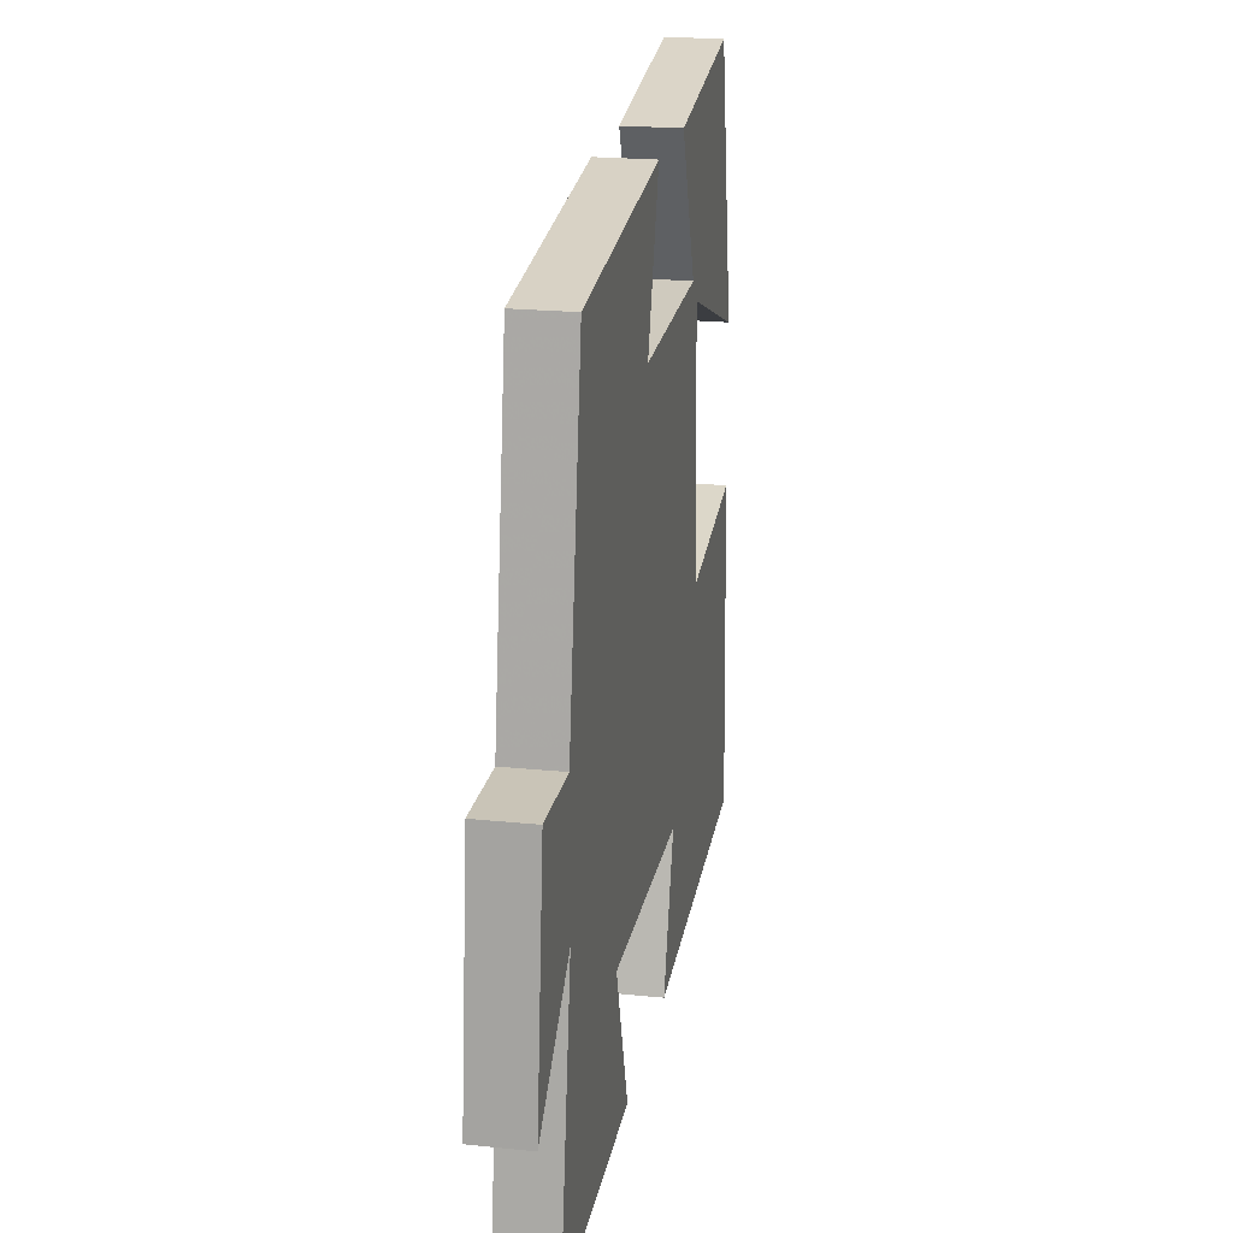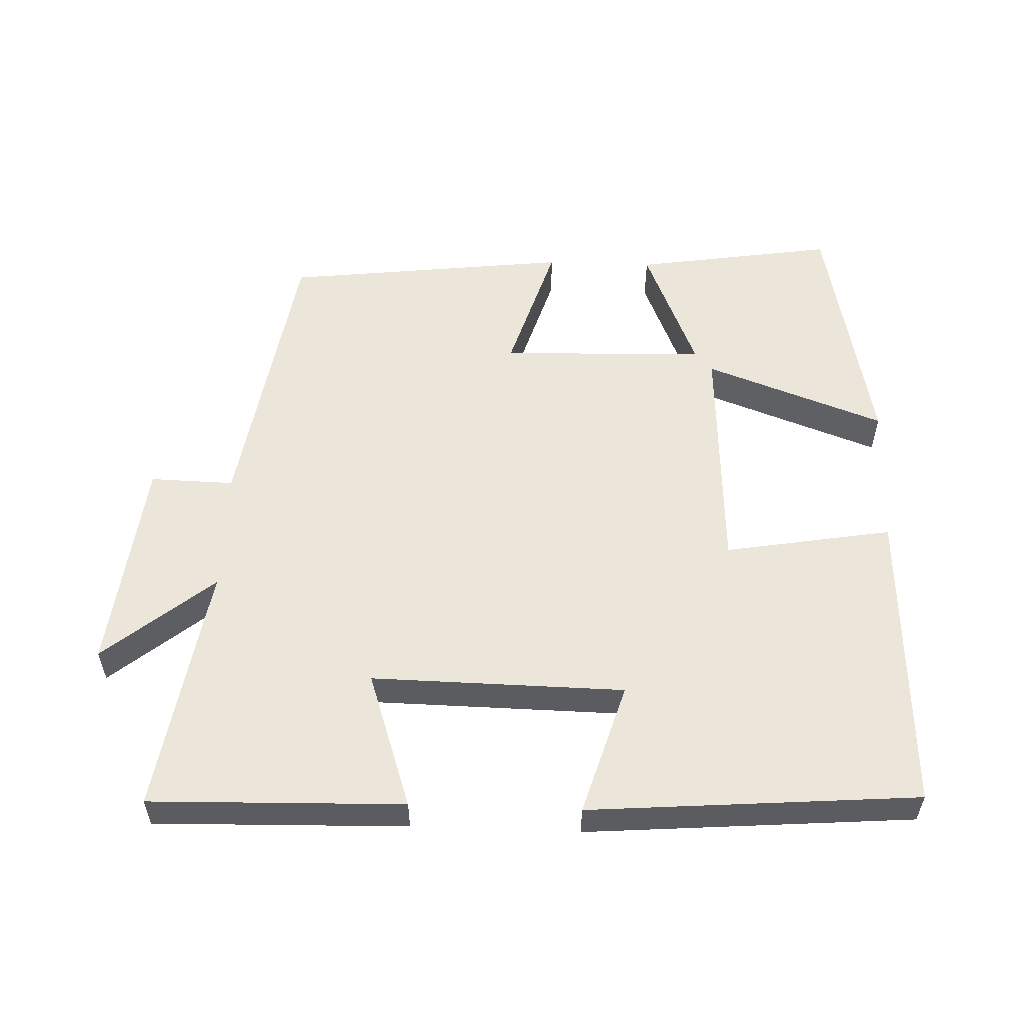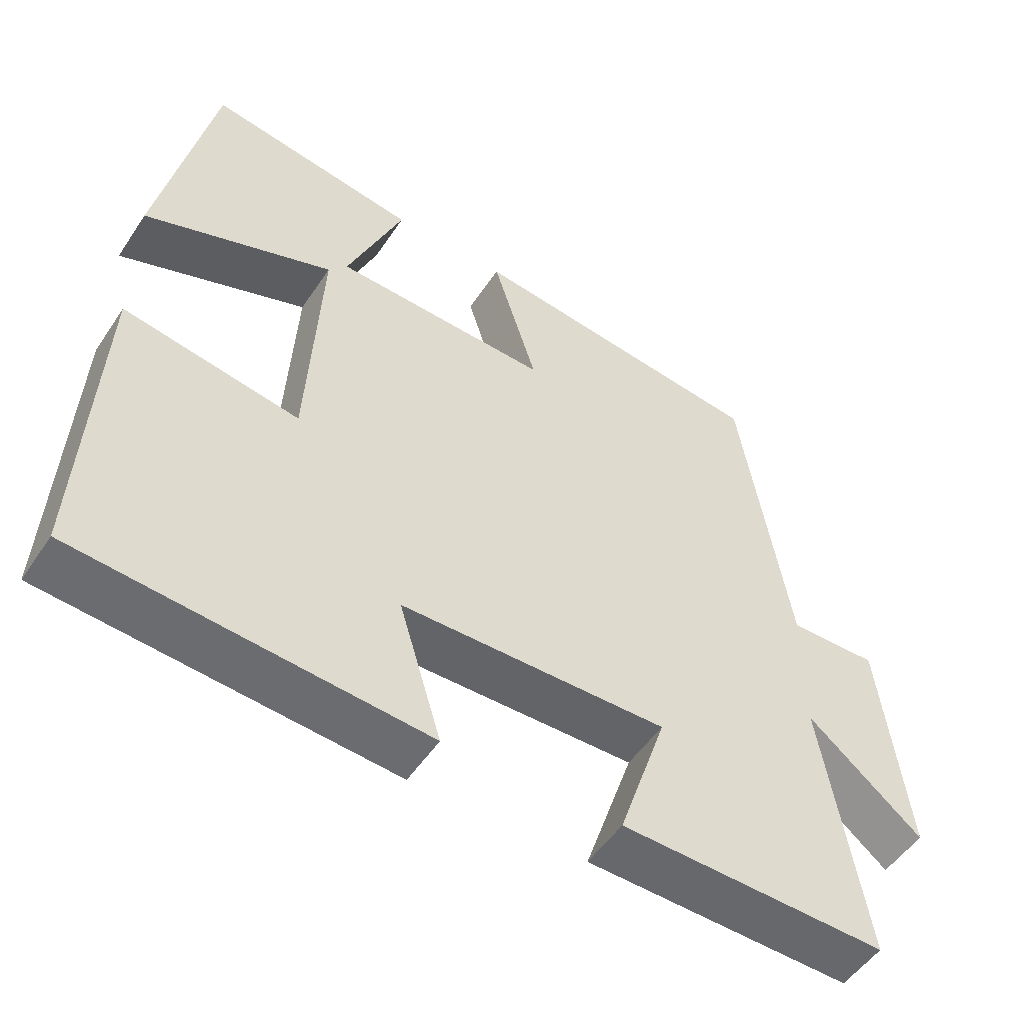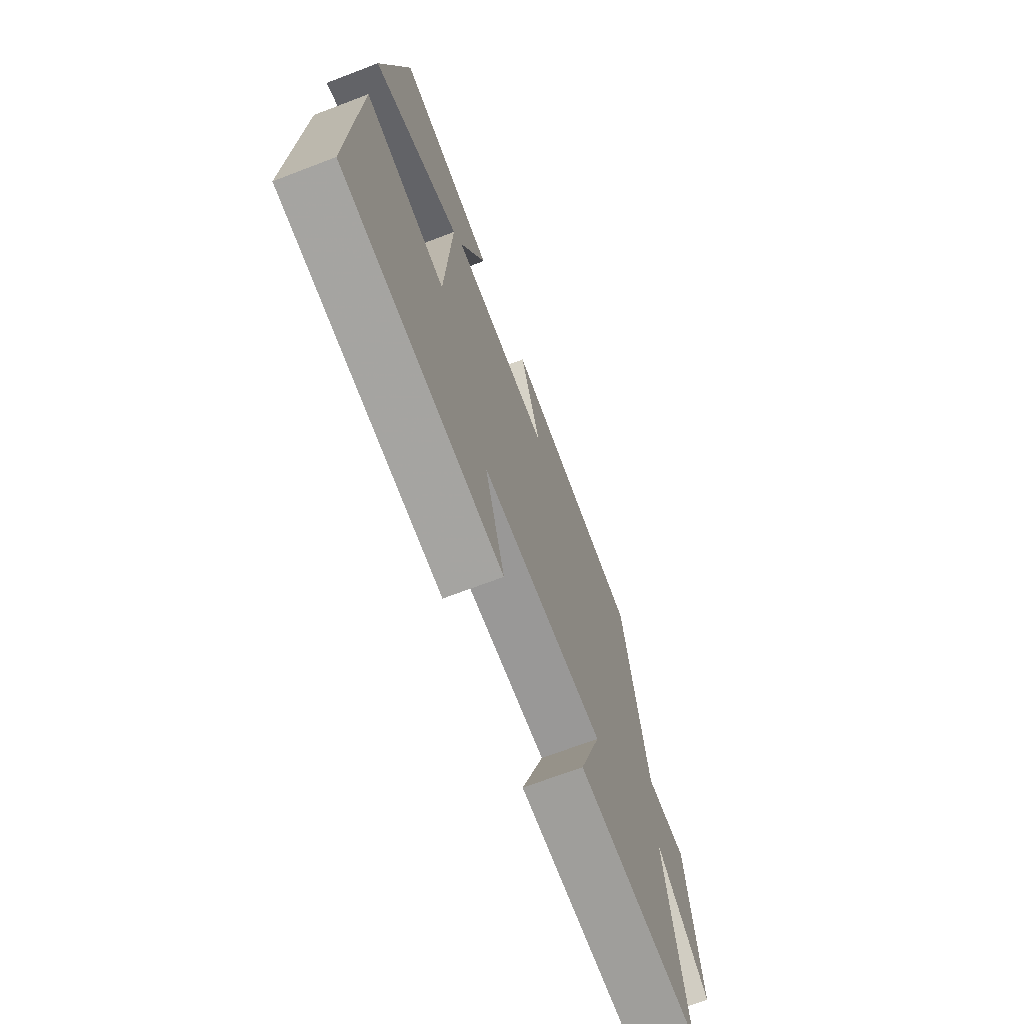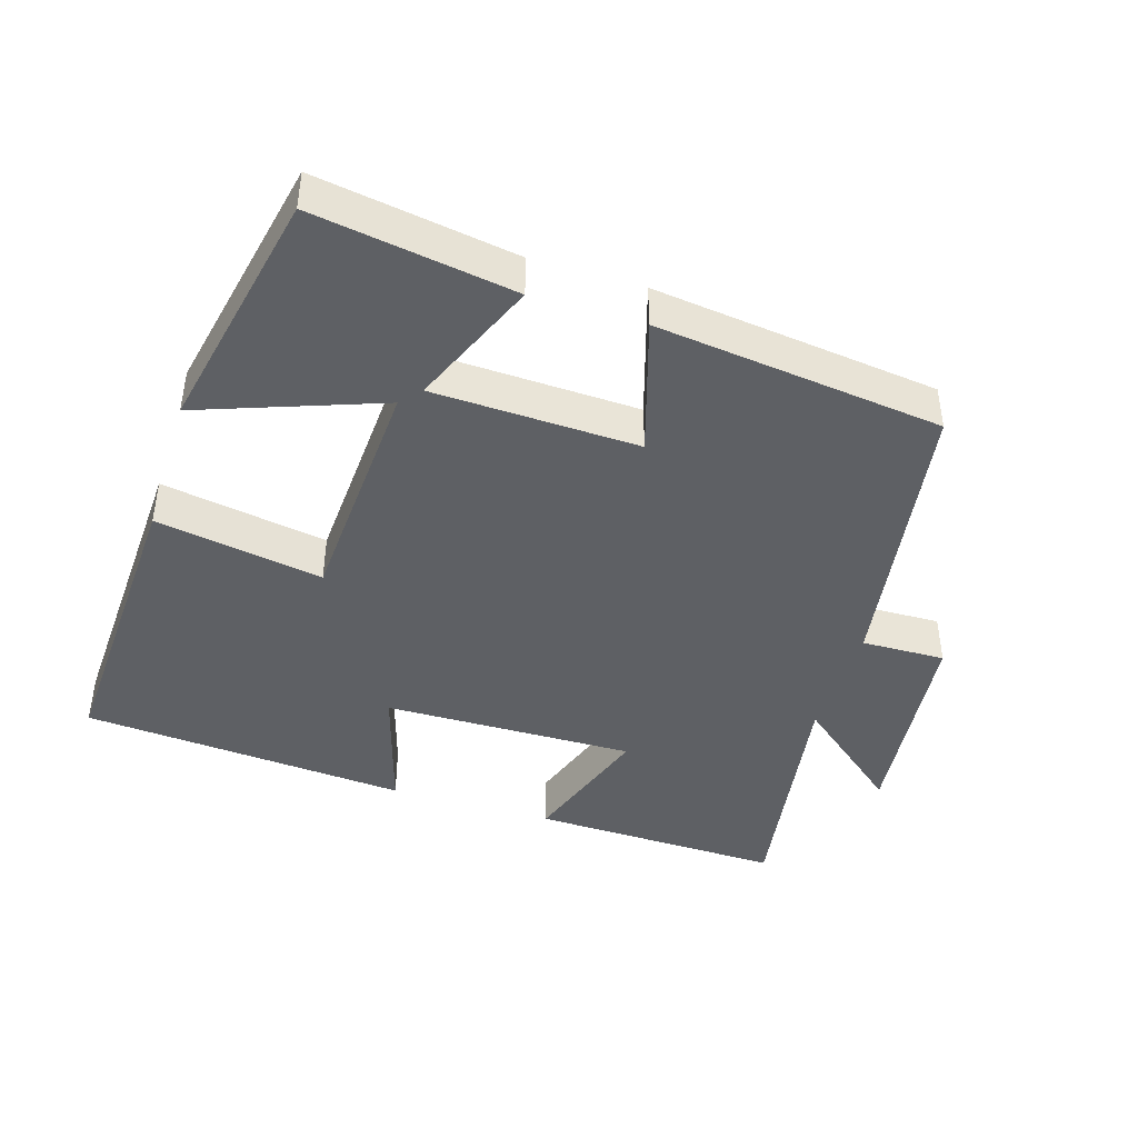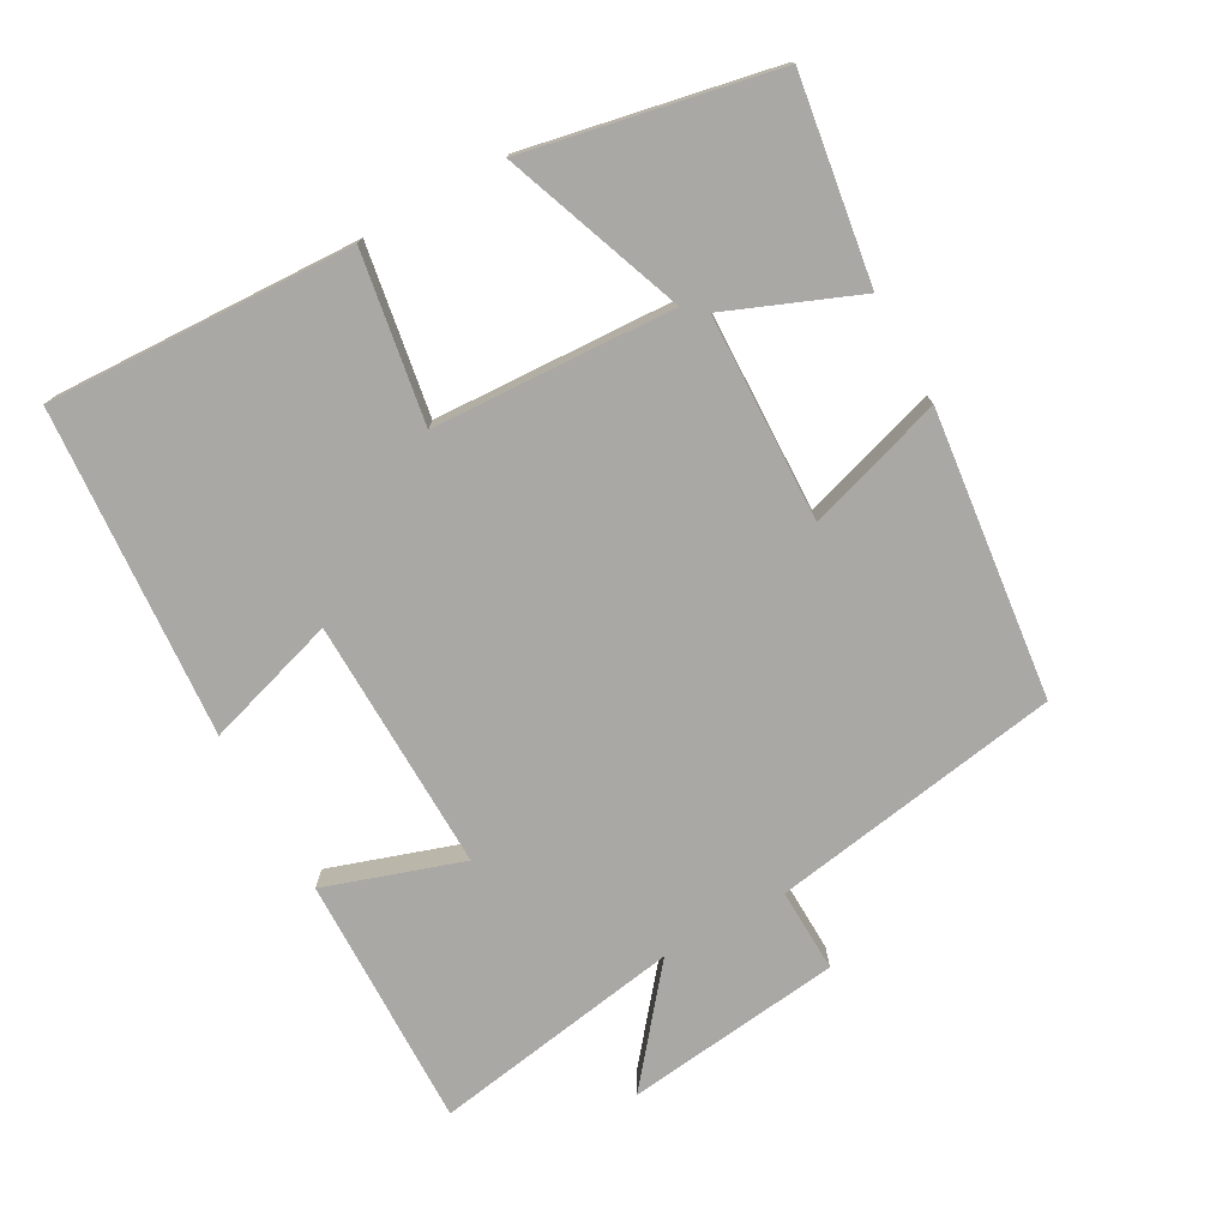
<metadata>
{"format":"obj","ext":"obj","renderer":"f3d","projection":"perspective","resolution":1024,"background":"white","views":[{"elev":21.3,"azim":100.4,"up":"+Z"},{"elev":55.5,"azim":-177.9,"up":"+Y"},{"elev":-51.7,"azim":-32.8,"up":"+Z"},{"elev":-69.5,"azim":-69.1,"up":"+Z"},{"elev":-42.9,"azim":-17.4,"up":"+Y"},{"elev":-75.2,"azim":-60.7,"up":"+Y"}]}
</metadata>
<code>
v -0.427 0.07 0.545
v -0.138 0.07 0.5
v -0.215 0.07 0.313
v 0.081 0.07 0.303
v 0.02 0.07 0.5
v 0.433 0.07 0.451
v 0.5 0.07 0.032
v 0.621 0.07 0.035
v 0.657 0.07 -0.277
v 0.5 0.07 -0.148
v 0.558 0.07 -0.509
v 0.193 0.07 -0.5
v 0.259 0.07 -0.303
v -0.105 0.07 -0.309
v -0.047 0.07 -0.5
v -0.52 0.07 -0.463
v -0.5 0.07 -0.022
v -0.259 0.07 -0.063
v -0.241 0.07 0.283
v -0.5 0.07 0.188
v -0.427 0 0.545
v -0.138 0 0.5
v -0.215 0 0.313
v 0.081 0 0.303
v 0.02 0 0.5
v 0.433 0 0.451
v 0.5 0 0.032
v 0.621 0 0.035
v 0.657 0 -0.277
v 0.5 0 -0.148
v 0.558 0 -0.509
v 0.193 0 -0.5
v 0.259 0 -0.303
v -0.105 0 -0.309
v -0.047 0 -0.5
v -0.52 0 -0.463
v -0.5 0 -0.022
v -0.259 0 -0.063
v -0.241 0 0.283
v -0.5 0 0.188
f 1 2 3
f 20 1 3
f 19 20 3
f 18 19 3 4
f 16 17 18
f 15 16 18
f 14 15 18
f 13 14 18 4
f 10 11 12 13
f 10 13 4
f 7 8 9 10
f 6 7 10
f 5 6 10
f 4 5 10
f 23 22 21
f 23 21 40
f 23 40 39
f 24 23 39 38
f 38 37 36
f 38 36 35
f 38 35 34
f 24 38 34 33
f 33 32 31 30
f 24 33 30
f 30 29 28 27
f 30 27 26
f 30 26 25
f 30 25 24
f 1 21 22 2
f 2 22 23 3
f 3 23 24 4
f 4 24 25 5
f 5 25 26 6
f 6 26 27 7
f 7 27 28 8
f 8 28 29 9
f 9 29 30 10
f 10 30 31 11
f 11 31 32 12
f 12 32 33 13
f 13 33 34 14
f 14 34 35 15
f 15 35 36 16
f 16 36 37 17
f 17 37 38 18
f 18 38 39 19
f 19 39 40 20
f 20 40 21 1

</code>
